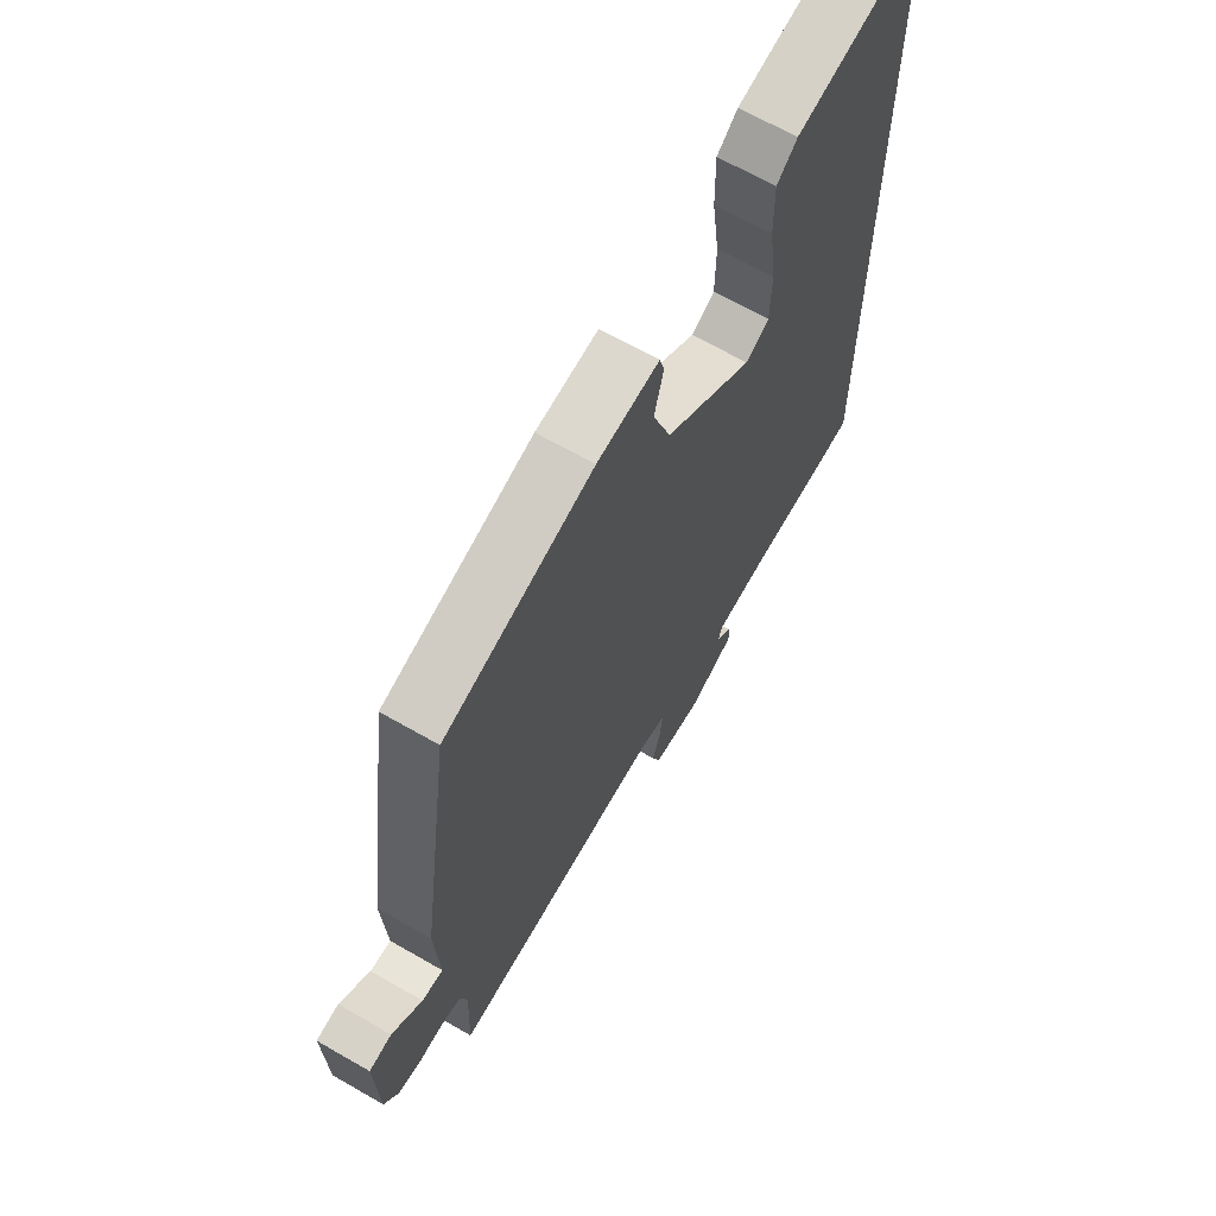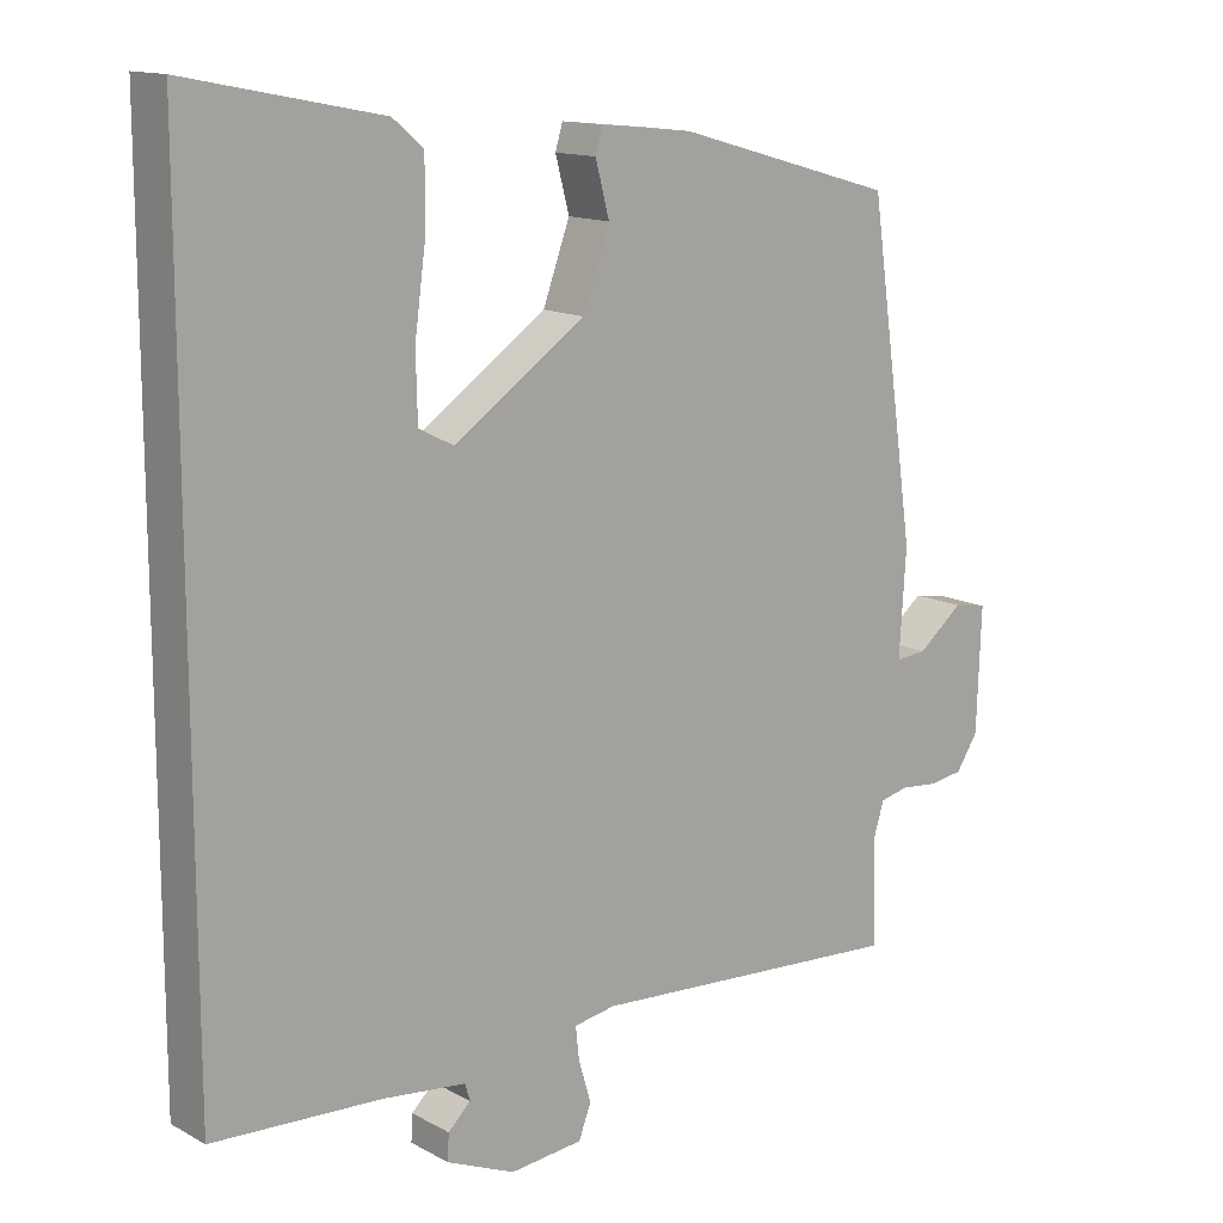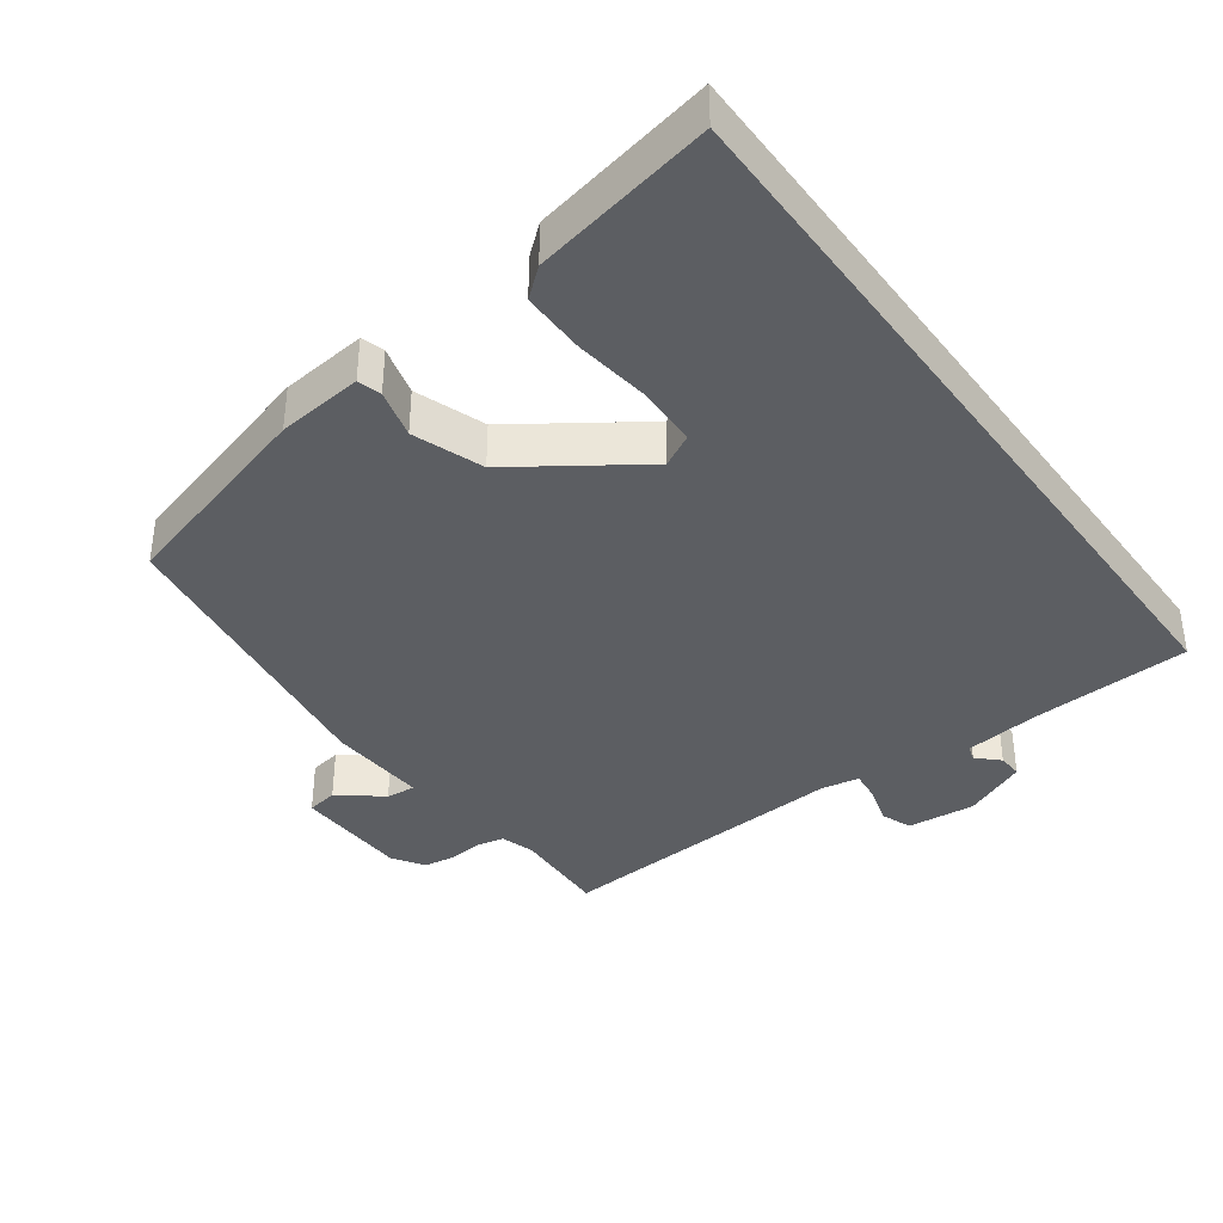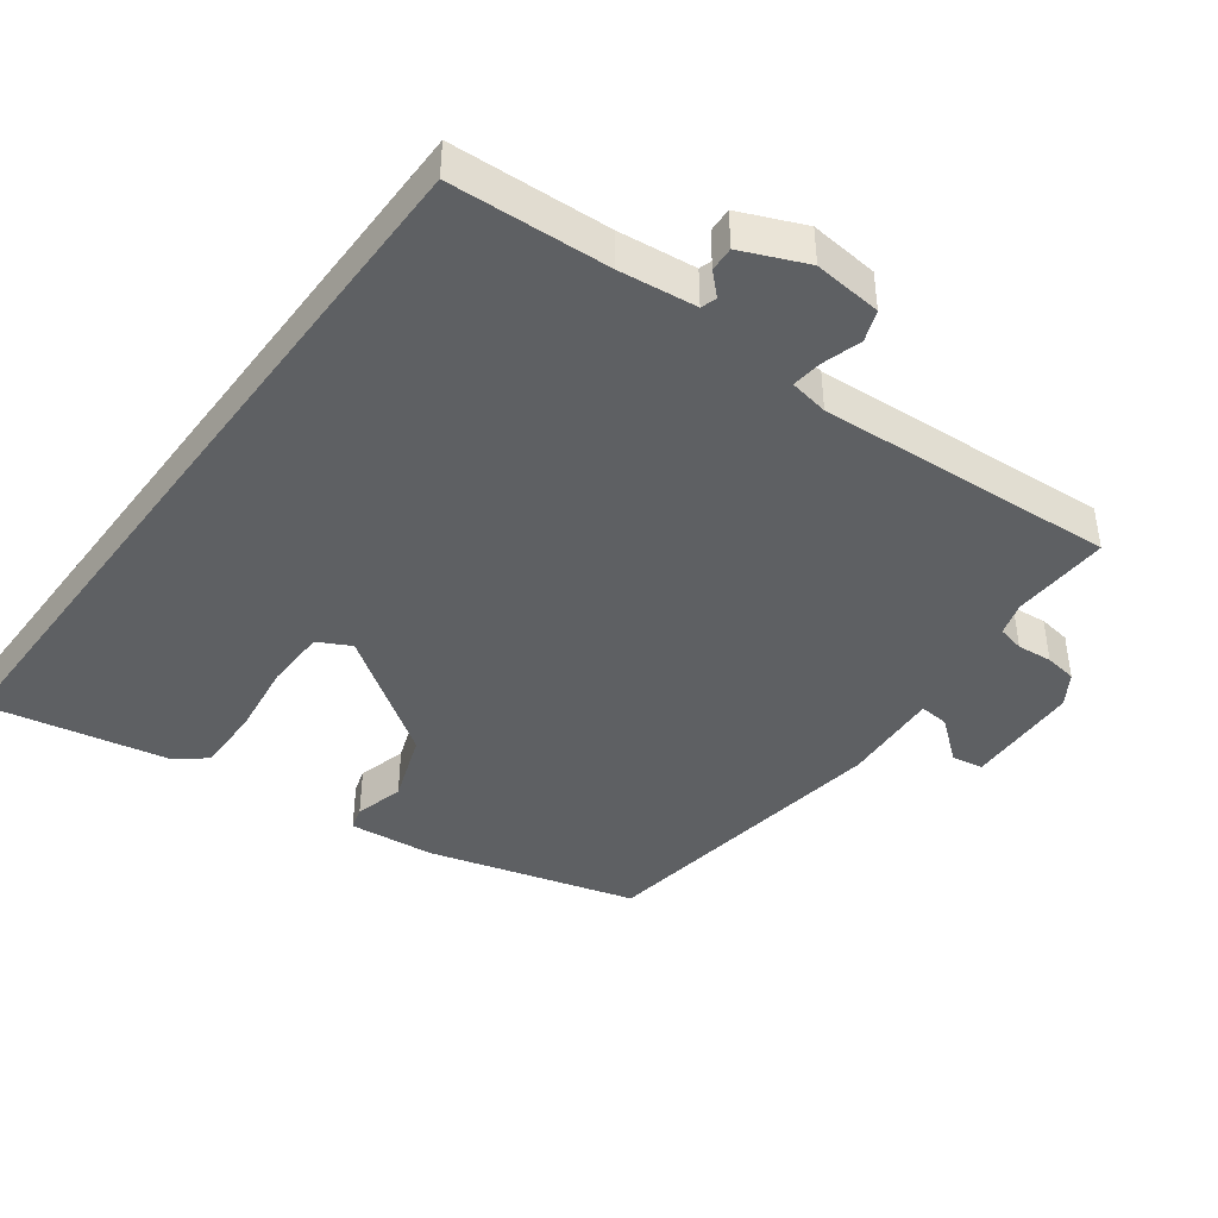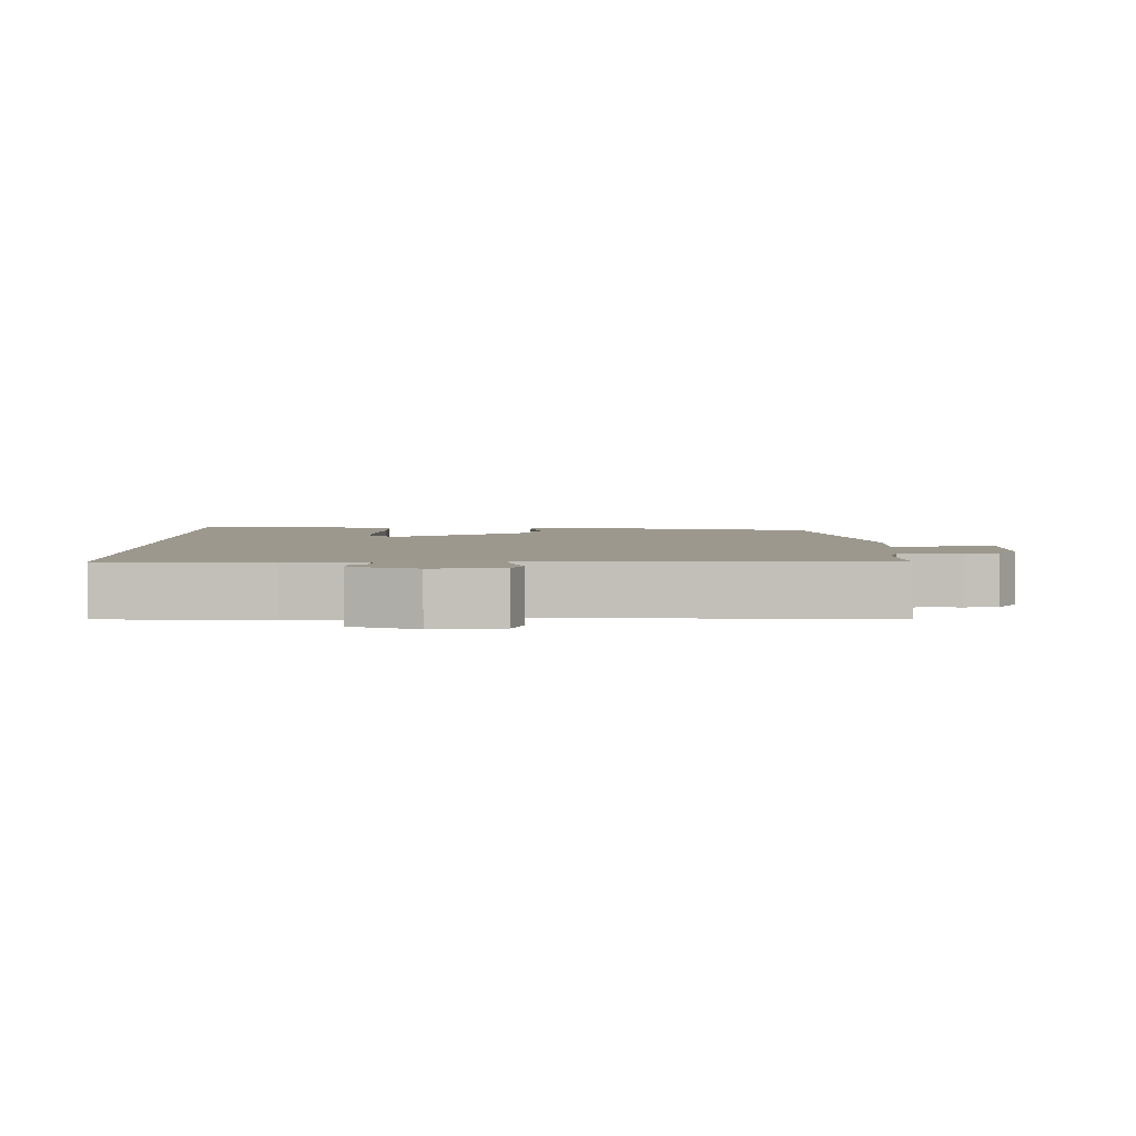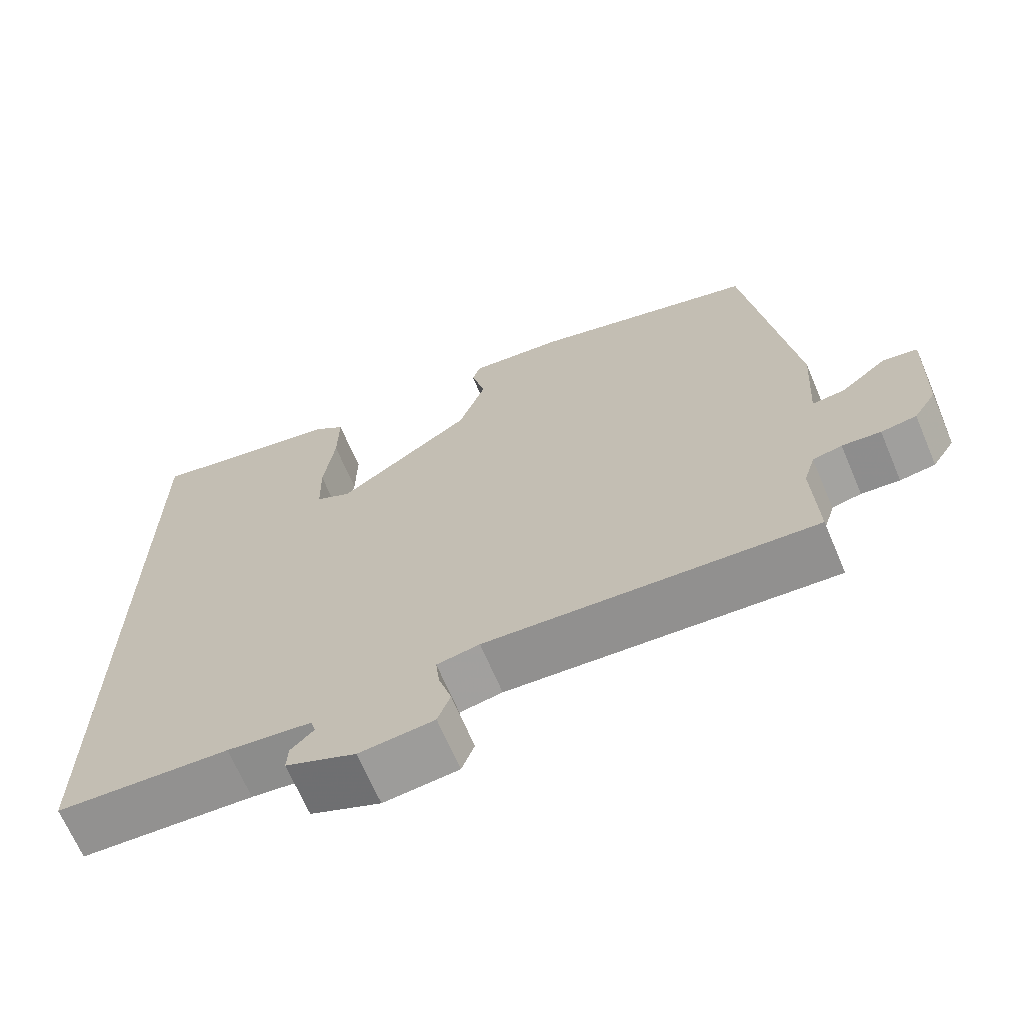
<metadata>
{"format":"obj","ext":"obj","renderer":"f3d","projection":"perspective","resolution":1024,"background":"white","views":[{"elev":66.0,"azim":-60.0,"up":"+Z"},{"elev":13.8,"azim":140.0,"up":"+Z"},{"elev":-38.2,"azim":36.1,"up":"+Y"},{"elev":-42.4,"azim":143.3,"up":"+Y"},{"elev":3.2,"azim":178.9,"up":"+Y"},{"elev":-67.6,"azim":-157.0,"up":"+Z"}]}
</metadata>
<code>
v 0.5 0.07 -0.526
v 0.268 0.07 -0.538
v 0.155 0.07 -0.551
v 0.148 0.07 -0.574
v 0.179 0.07 -0.604
v 0.181 0.07 -0.64
v 0.087 0.07 -0.68
v -0.013 0.07 -0.67
v -0.03 0.07 -0.625
v -0.013 0.07 -0.568
v -0.008 0.07 -0.523
v -0.065 0.07 -0.513
v -0.502 0.07 -0.541
v -0.498 0.07 -0.441
v -0.496 0.07 -0.398
v -0.511 0.07 -0.349
v -0.55 0.07 -0.34
v -0.601 0.07 -0.345
v -0.648 0.07 -0.338
v -0.678 0.07 -0.292
v -0.684 0.07 -0.123
v -0.638 0.07 -0.115
v -0.576 0.07 -0.165
v -0.533 0.07 -0.169
v -0.542 0.07 -0.024
v -0.478 0.07 0.42
v -0.176 0.07 0.505
v -0.05 0.07 0.518
v -0.04 0.07 0.484
v -0.059 0.07 0.412
v -0.022 0.07 0.31
v 0.158 0.07 0.186
v 0.206 0.07 0.211
v 0.208 0.07 0.3
v 0.193 0.07 0.411
v 0.192 0.07 0.505
v 0.234 0.07 0.54
v 0.5 0.07 0.593
v 0.5 0 -0.526
v 0.268 0 -0.538
v 0.155 0 -0.551
v 0.148 0 -0.574
v 0.179 0 -0.604
v 0.181 0 -0.64
v 0.087 0 -0.68
v -0.013 0 -0.67
v -0.03 0 -0.625
v -0.013 0 -0.568
v -0.008 0 -0.523
v -0.065 0 -0.513
v -0.502 0 -0.541
v -0.498 0 -0.441
v -0.496 0 -0.398
v -0.511 0 -0.349
v -0.55 0 -0.34
v -0.601 0 -0.345
v -0.648 0 -0.338
v -0.678 0 -0.292
v -0.684 0 -0.123
v -0.638 0 -0.115
v -0.576 0 -0.165
v -0.533 0 -0.169
v -0.542 0 -0.024
v -0.478 0 0.42
v -0.176 0 0.505
v -0.05 0 0.518
v -0.04 0 0.484
v -0.059 0 0.412
v -0.022 0 0.31
v 0.158 0 0.186
v 0.206 0 0.211
v 0.208 0 0.3
v 0.193 0 0.411
v 0.192 0 0.505
v 0.234 0 0.54
v 0.5 0 0.593
f 37 38 1 2
f 34 35 36 37
f 33 34 37 2
f 32 33 2 3
f 31 32 3 4
f 30 31 4
f 27 28 29 30
f 27 30 4
f 24 25 26 27
f 24 27 4
f 23 24 4 5
f 20 21 22 23
f 17 18 19 20
f 16 17 20 23
f 12 13 14 15
f 11 12 15 16
f 7 8 9 10
f 7 10 11
f 6 7 11
f 5 6 11
f 23 5 11
f 11 16 23
f 40 39 76 75
f 75 74 73 72
f 40 75 72 71
f 41 40 71 70
f 42 41 70 69
f 42 69 68
f 68 67 66 65
f 42 68 65
f 65 64 63 62
f 42 65 62
f 43 42 62 61
f 61 60 59 58
f 58 57 56 55
f 61 58 55 54
f 53 52 51 50
f 54 53 50 49
f 48 47 46 45
f 49 48 45
f 49 45 44
f 49 44 43
f 49 43 61
f 61 54 49
f 1 39 40 2
f 2 40 41 3
f 3 41 42 4
f 4 42 43 5
f 5 43 44 6
f 6 44 45 7
f 7 45 46 8
f 8 46 47 9
f 9 47 48 10
f 10 48 49 11
f 11 49 50 12
f 12 50 51 13
f 13 51 52 14
f 14 52 53 15
f 15 53 54 16
f 16 54 55 17
f 17 55 56 18
f 18 56 57 19
f 19 57 58 20
f 20 58 59 21
f 21 59 60 22
f 22 60 61 23
f 23 61 62 24
f 24 62 63 25
f 25 63 64 26
f 26 64 65 27
f 27 65 66 28
f 28 66 67 29
f 29 67 68 30
f 30 68 69 31
f 31 69 70 32
f 32 70 71 33
f 33 71 72 34
f 34 72 73 35
f 35 73 74 36
f 36 74 75 37
f 37 75 76 38
f 38 76 39 1

</code>
